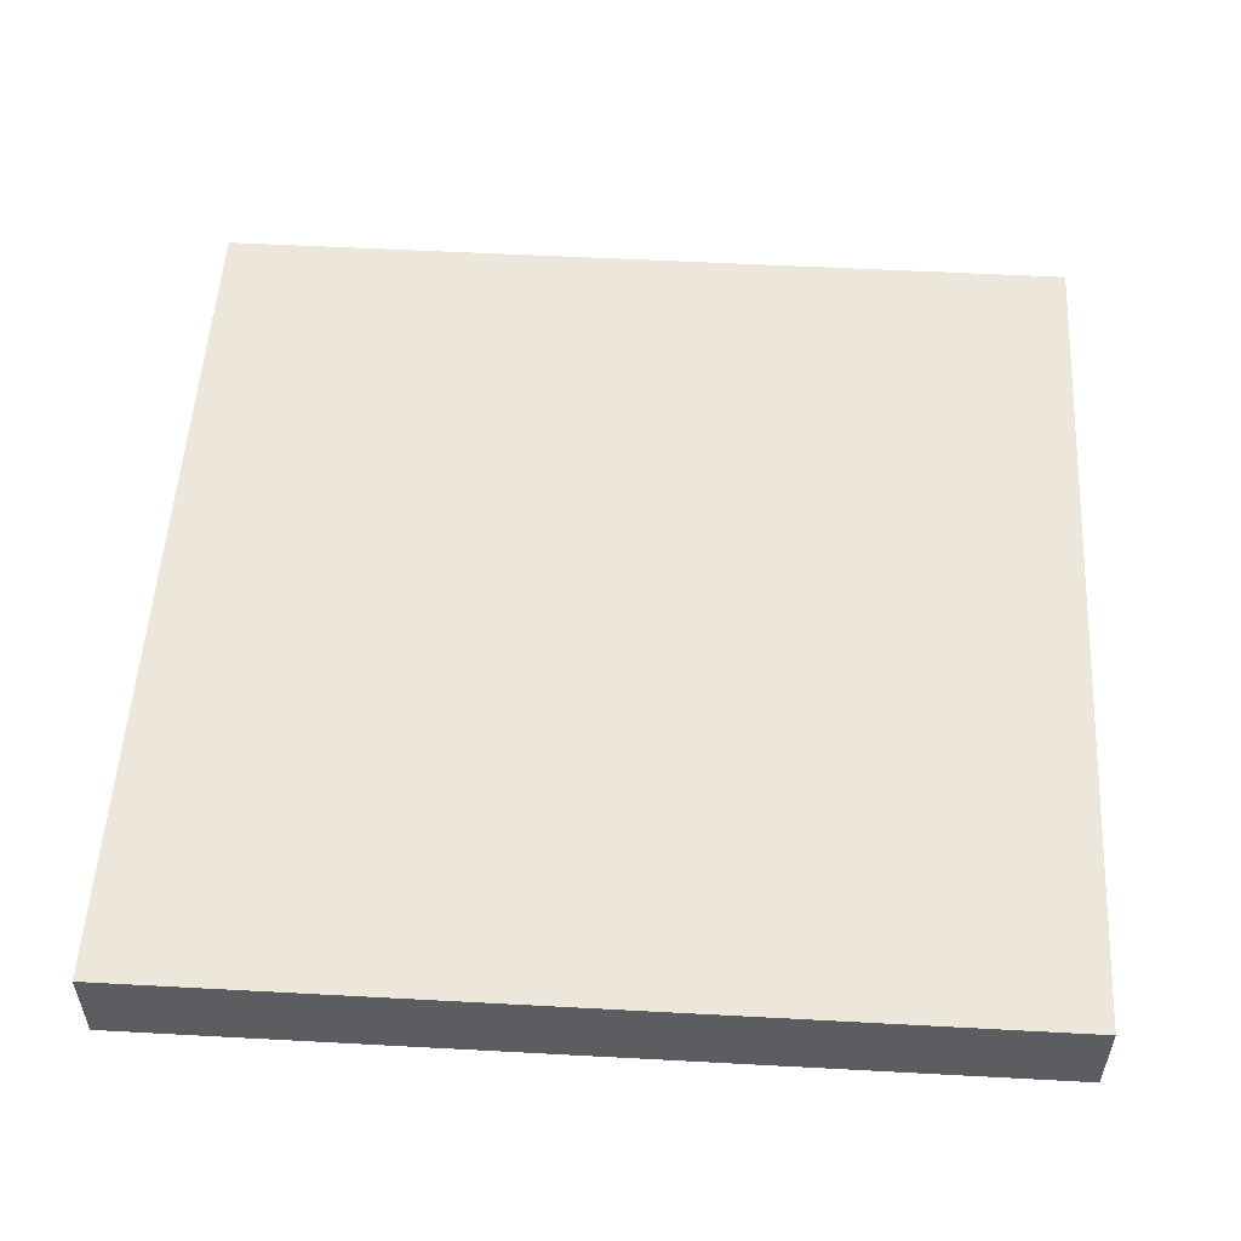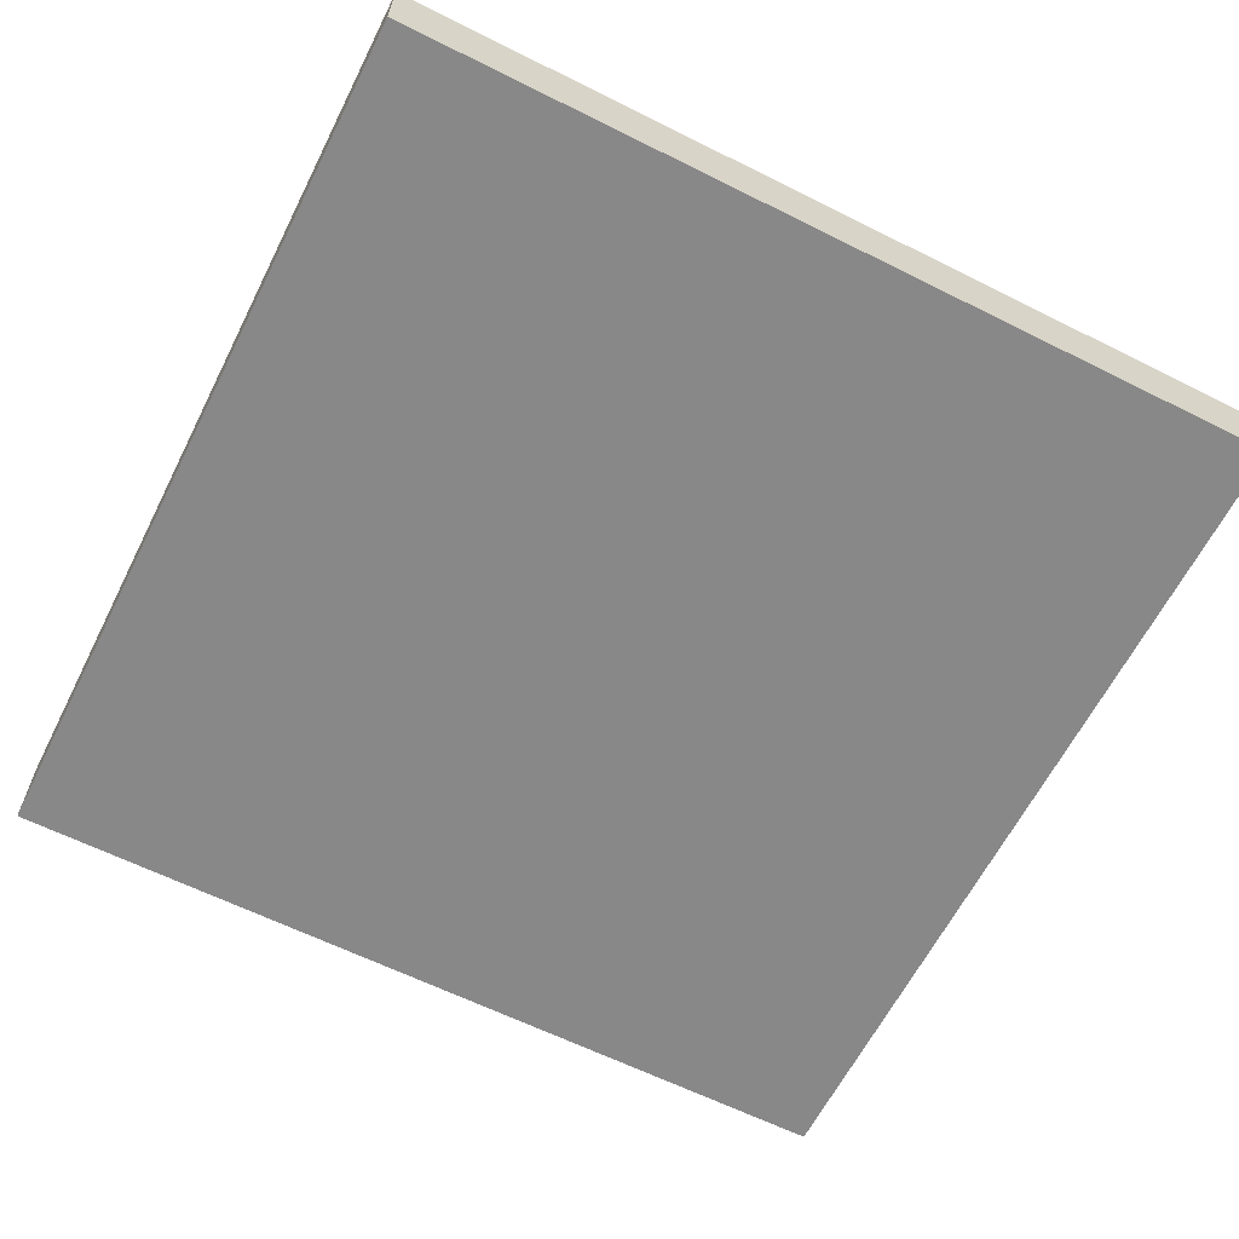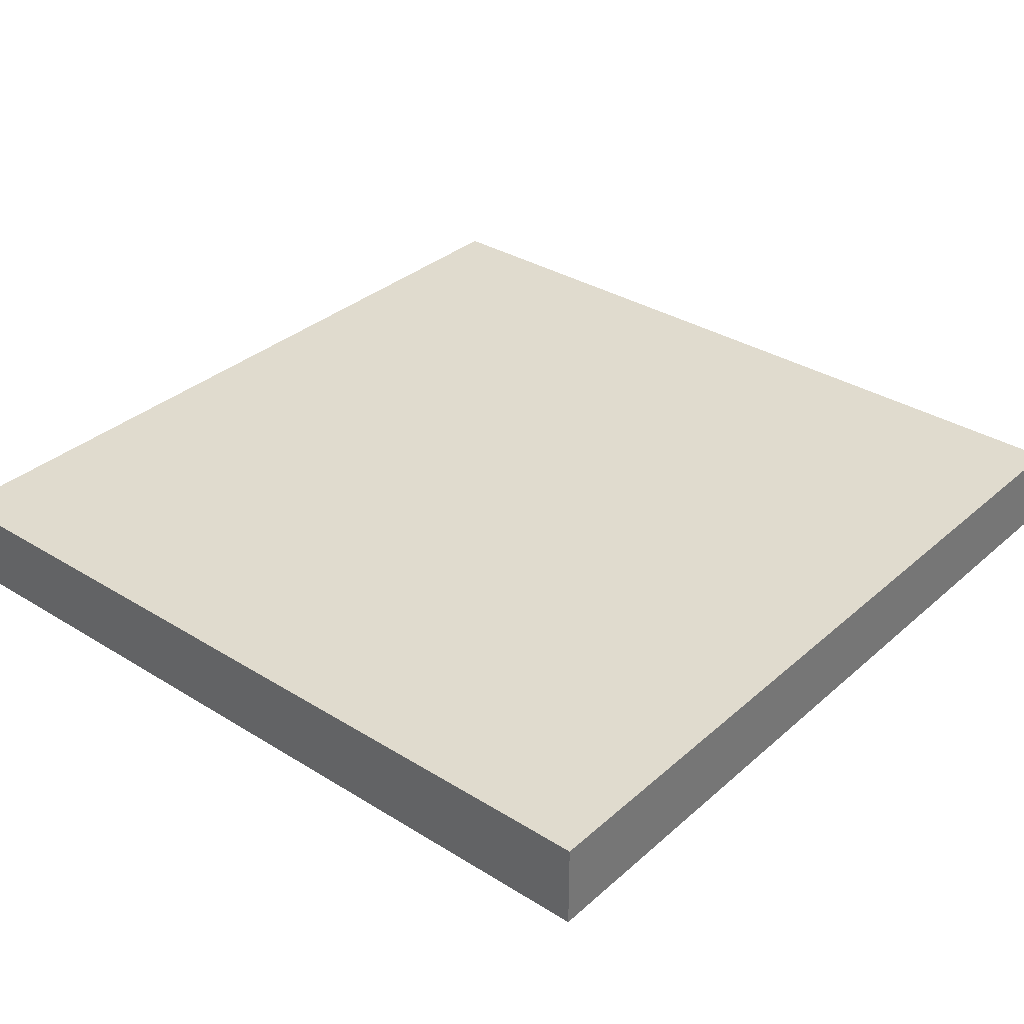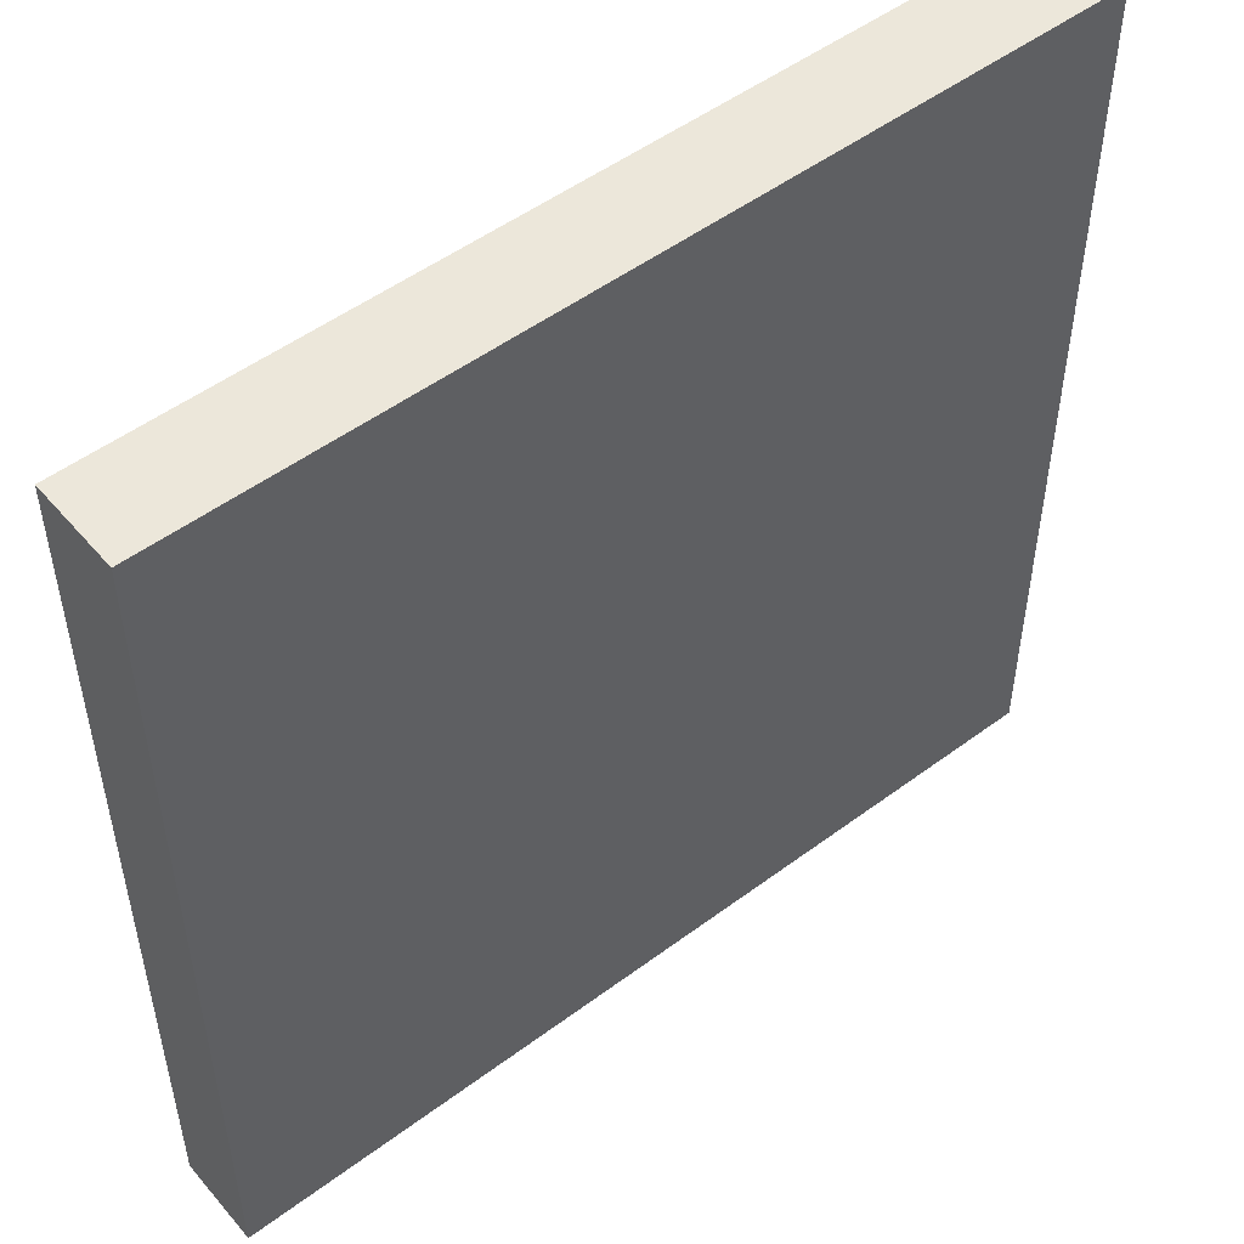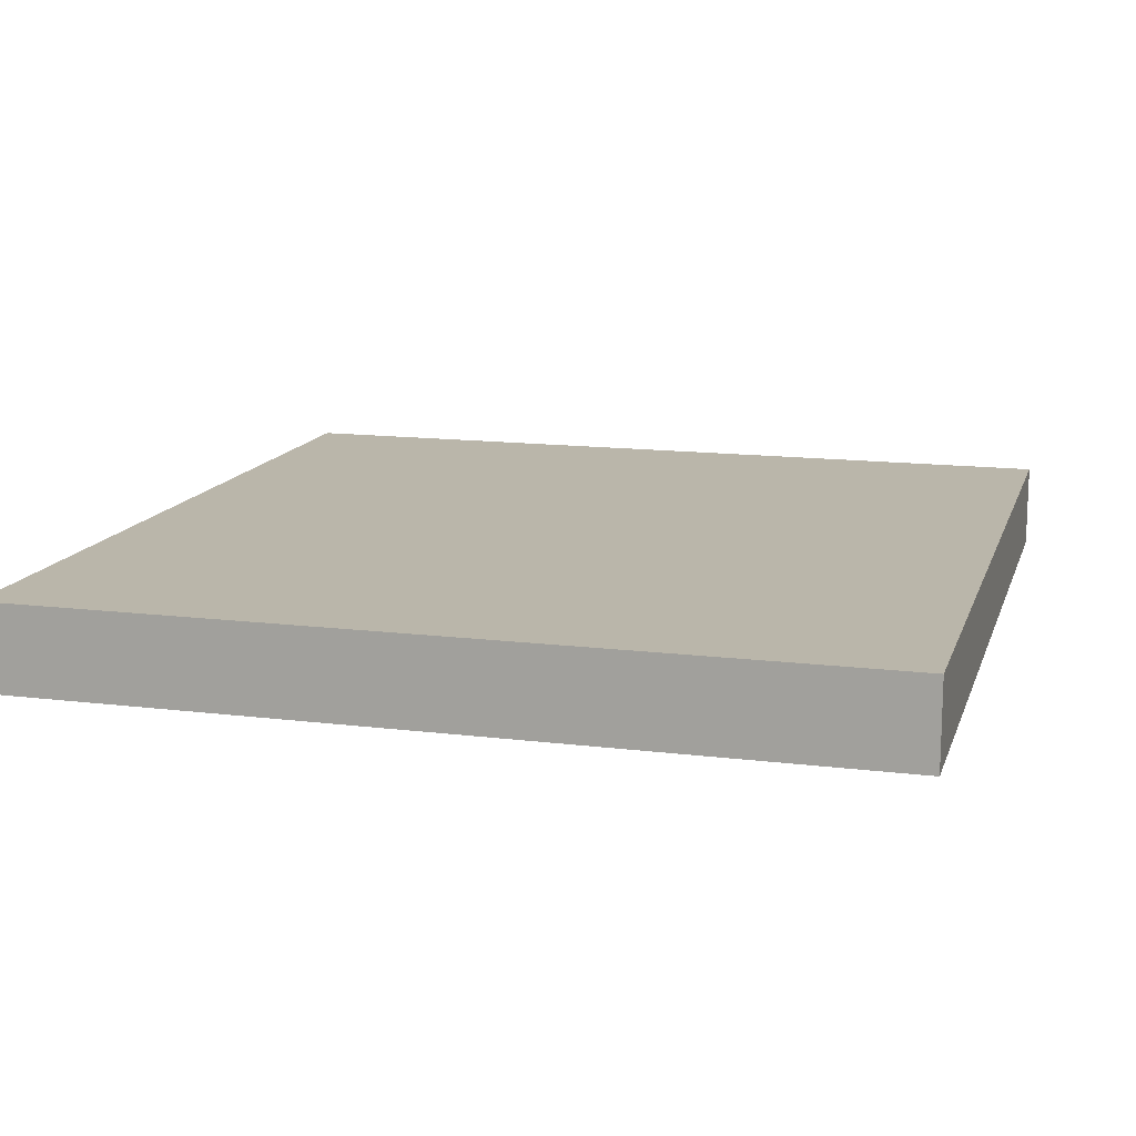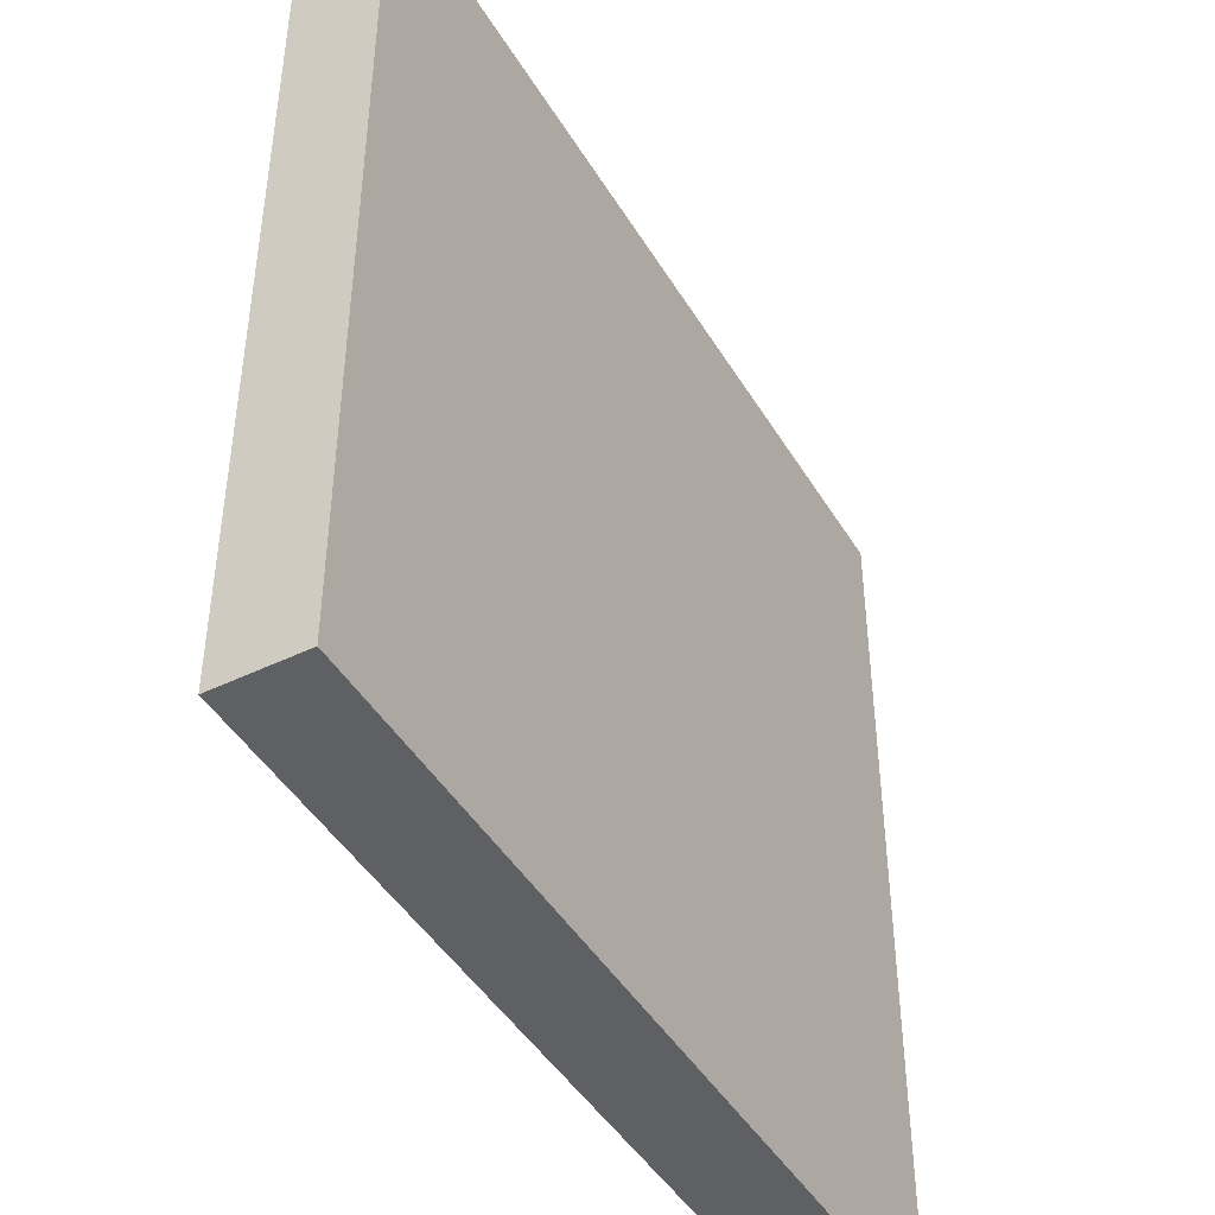
<metadata>
{"format":"obj","ext":"obj","renderer":"f3d","projection":"perspective","resolution":1024,"background":"white","views":[{"elev":53.4,"azim":3.3,"up":"+Y"},{"elev":-62.7,"azim":63.2,"up":"+Y"},{"elev":33.6,"azim":40.2,"up":"+Y"},{"elev":51.2,"azim":-39.0,"up":"+Z"},{"elev":13.8,"azim":105.5,"up":"+Y"},{"elev":-45.1,"azim":119.3,"up":"+Z"}]}
</metadata>
<code>
o Plate_Pavement_01
v 0 0 0
v 24 0 0
v 24 2.4 0
v 0 2.4 0
v 24 1e-06 -24
v 0 1e-06 -24
v 24 2.4 -24
v 0 2.4 -24
f 2 4 1
f 2 6 5
f 5 3 2
f 6 7 5
f 1 8 6
f 7 4 3
f 2 3 4
f 2 1 6
f 5 7 3
f 6 8 7
f 1 4 8
f 7 8 4

</code>
